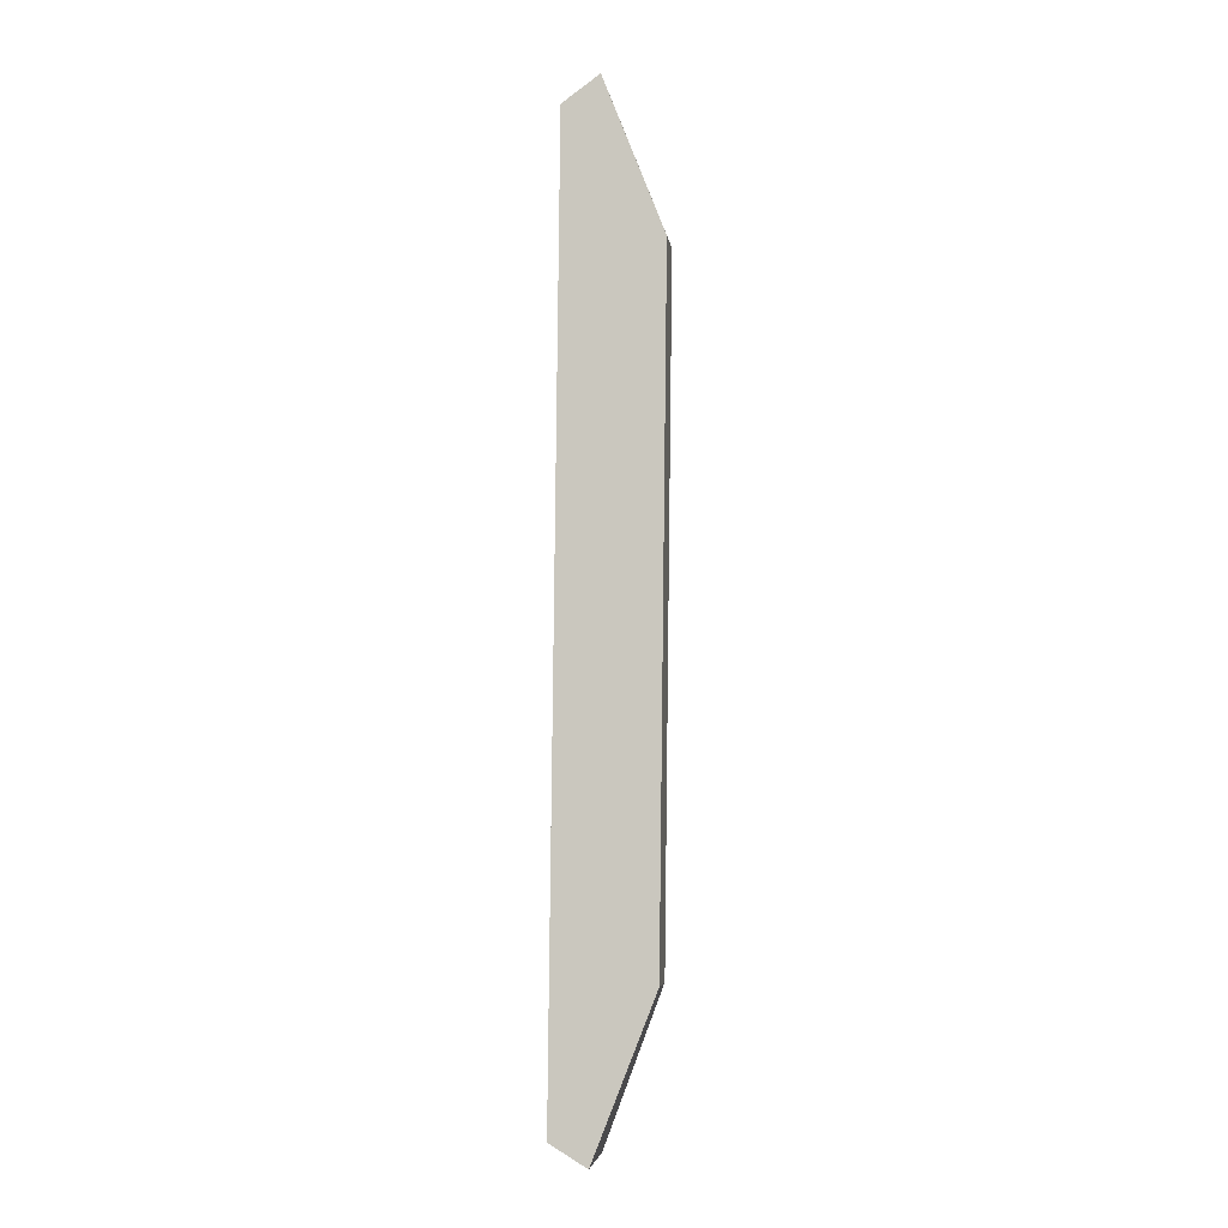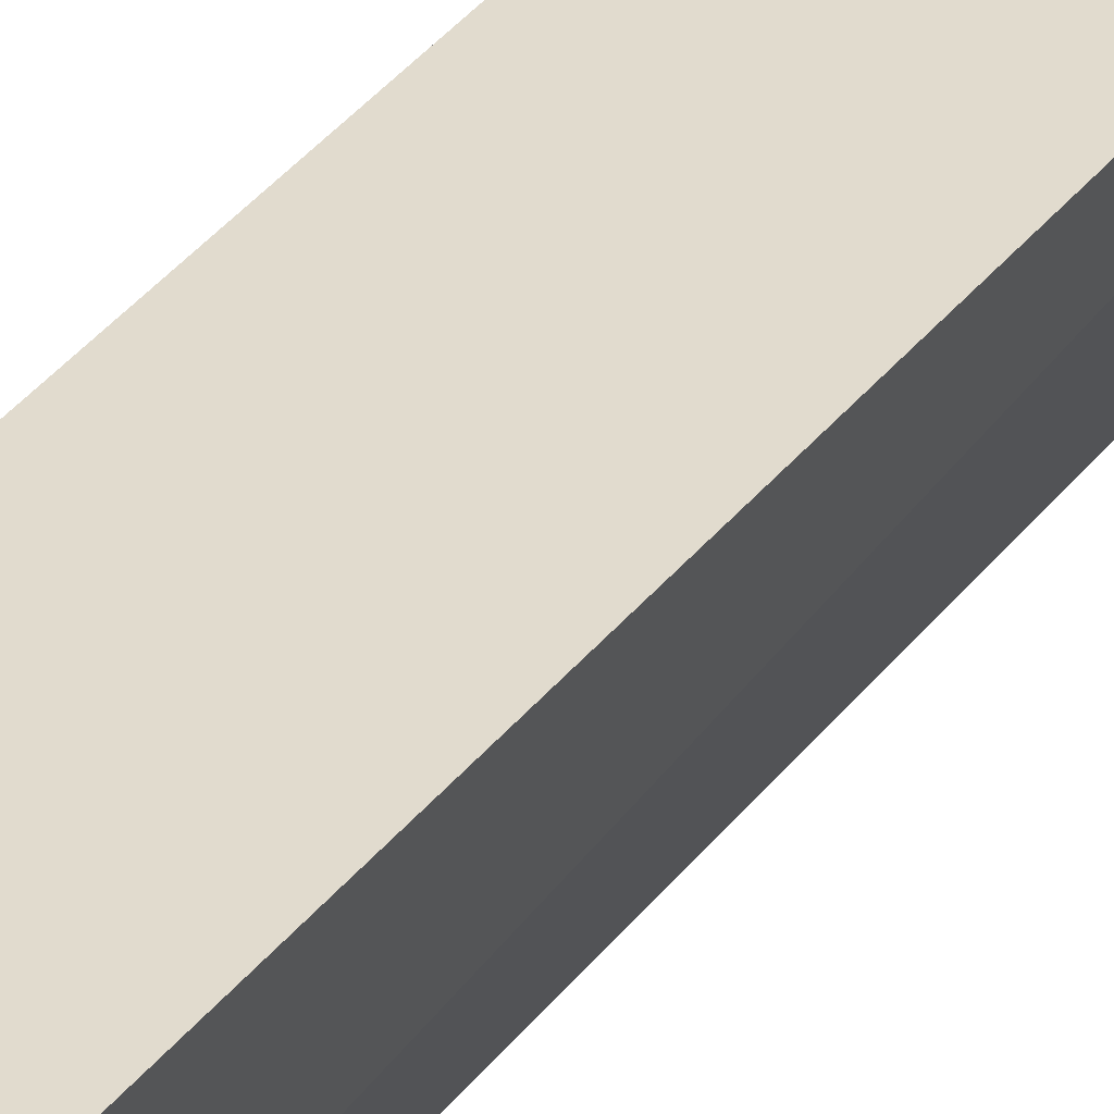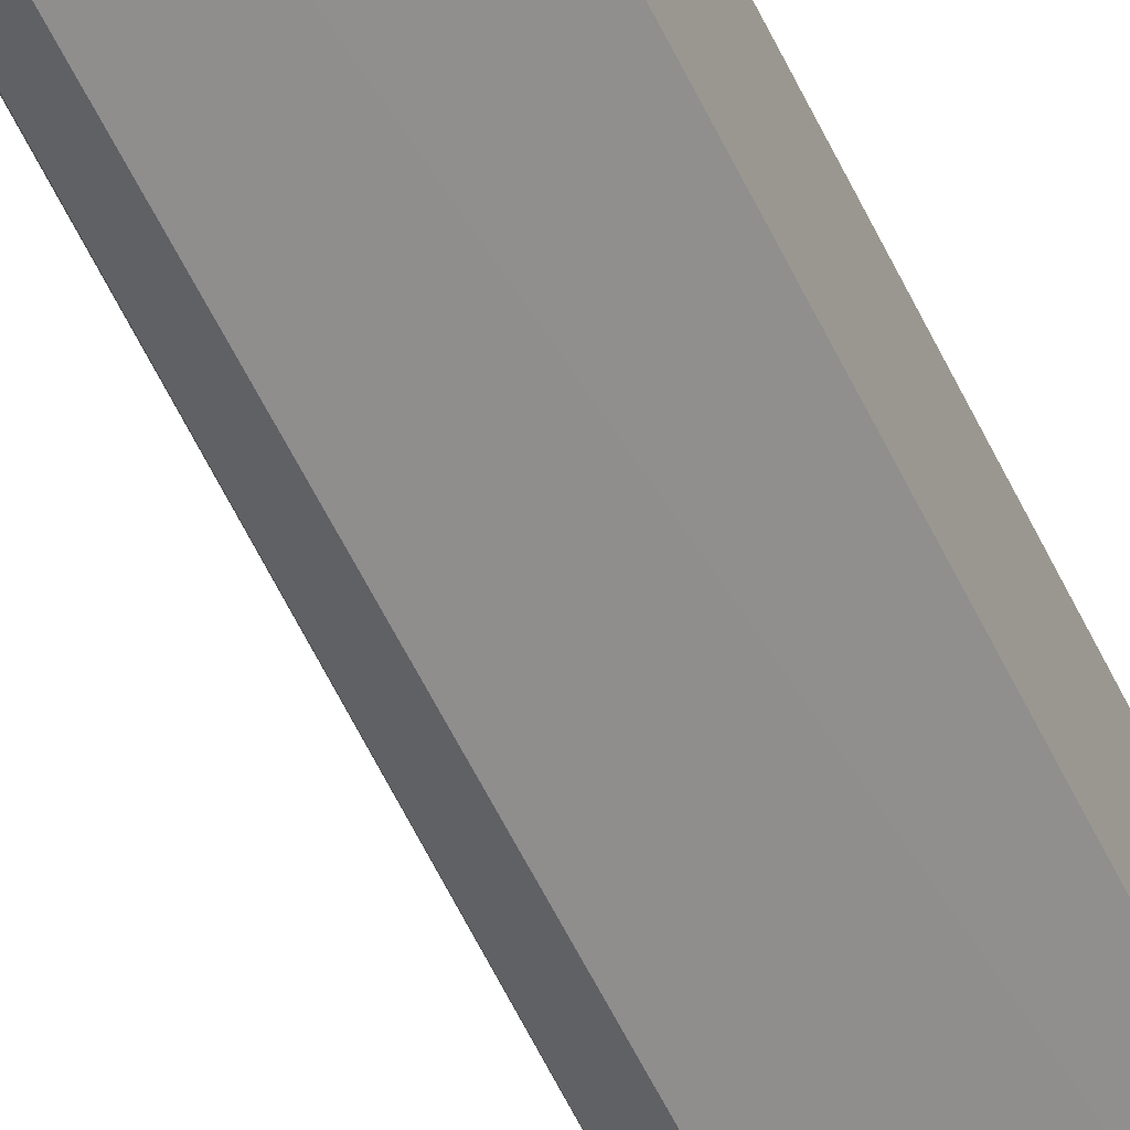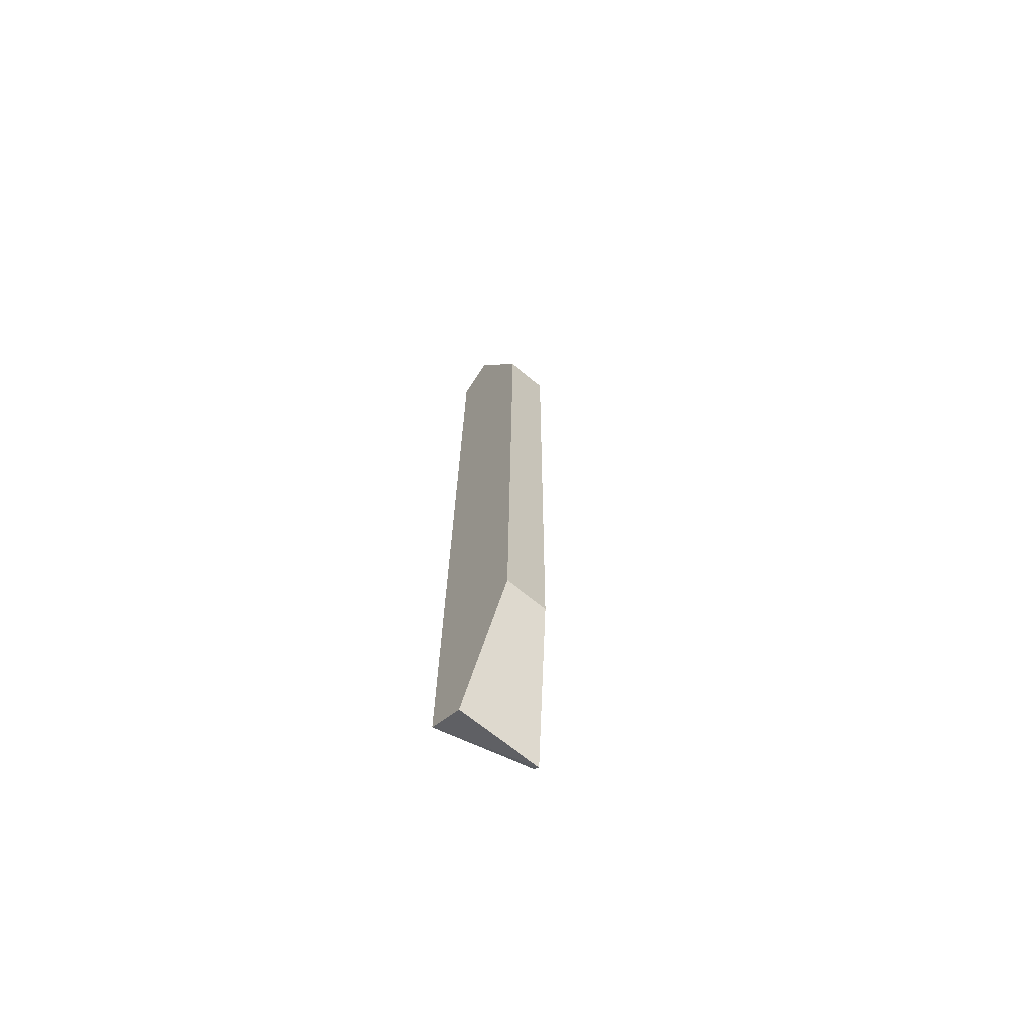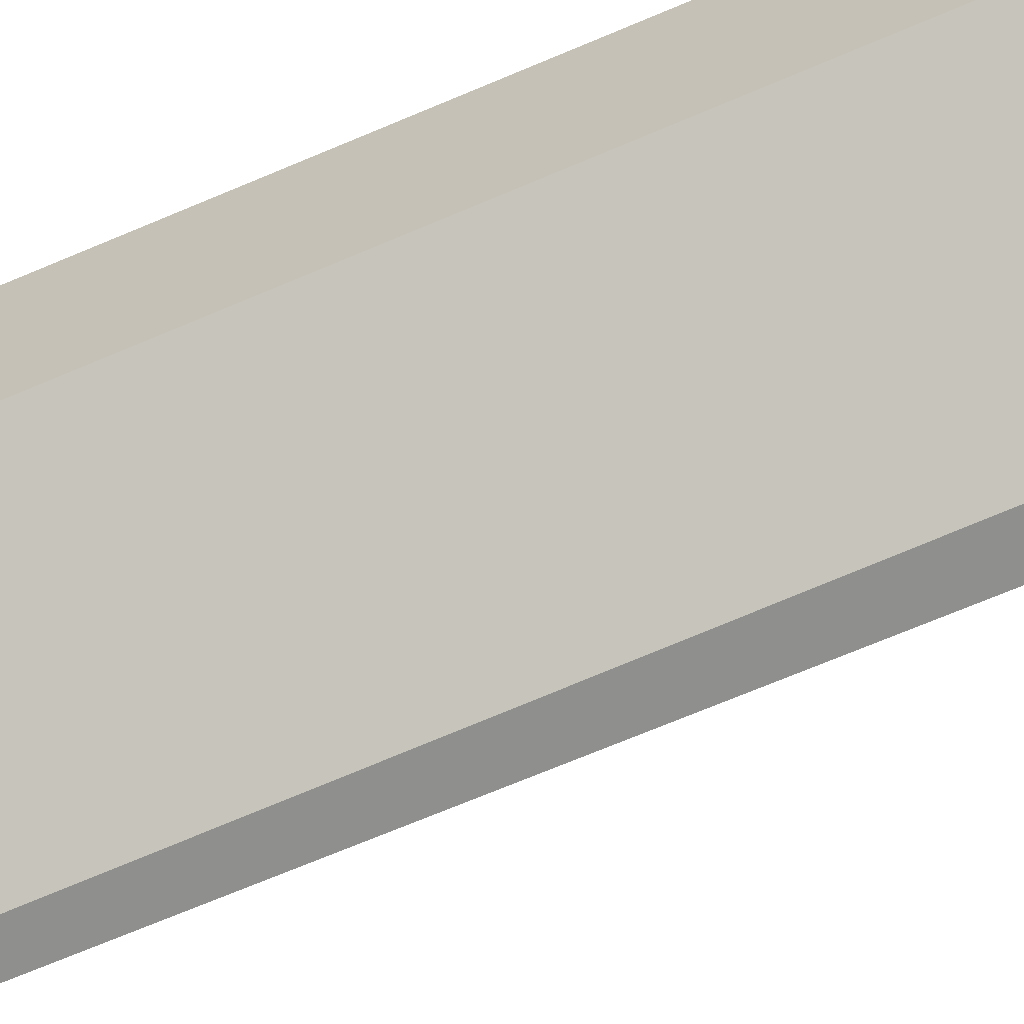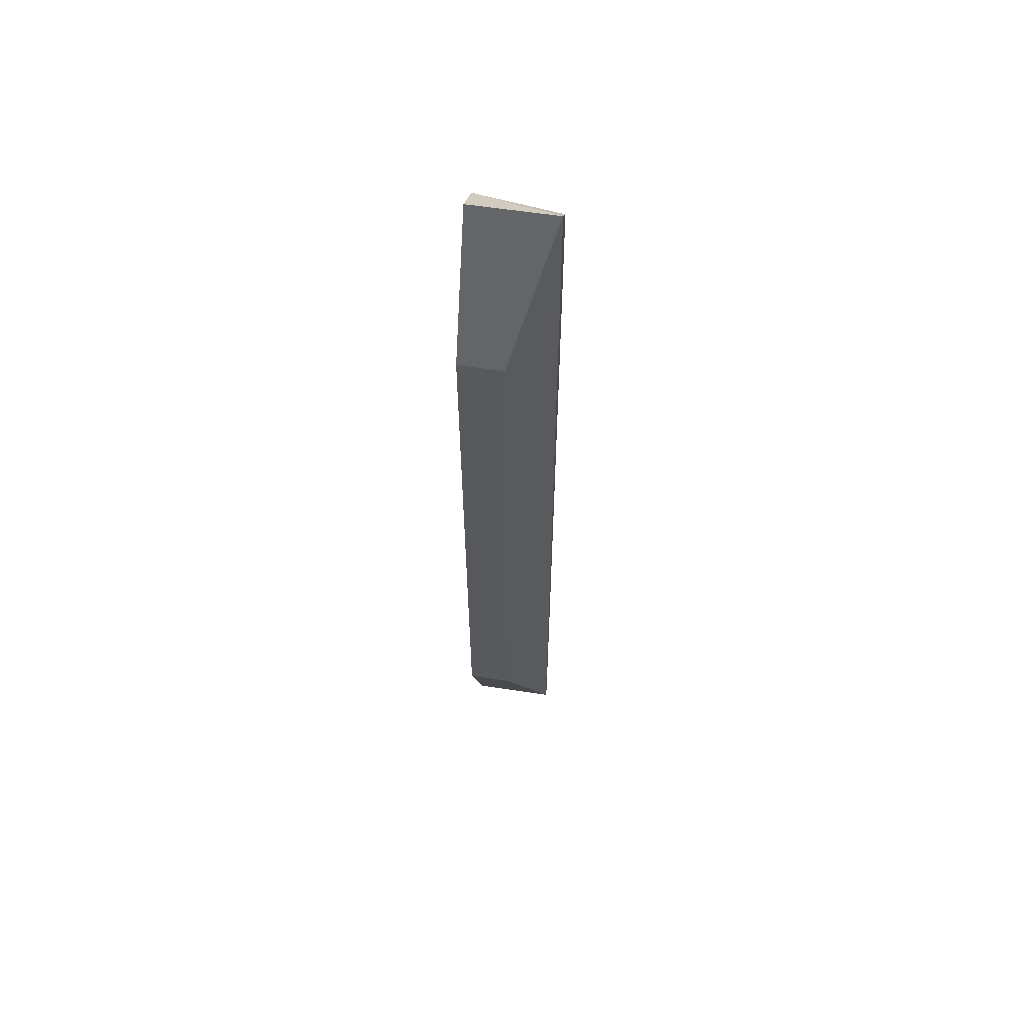
<metadata>
{"format":"obj","ext":"obj","renderer":"f3d","projection":"perspective","resolution":1024,"background":"white","views":[{"elev":-4.5,"azim":7.5,"up":"+Y"},{"elev":33.9,"azim":-149.7,"up":"+Z"},{"elev":-49.9,"azim":22.6,"up":"+Z"},{"elev":-68.8,"azim":50.7,"up":"+Y"},{"elev":-65.2,"azim":113.4,"up":"+Z"},{"elev":59.0,"azim":99.0,"up":"+Y"}]}
</metadata>
<code>
v 0.0139 0.01737 0.004223
v 0.01581 -0.01262 0.004223
v 0.0161 0.01181 0.004223
v 0.0139 0.01737 0.00107
v 0.01218 -0.01759 0.004223
v 0.01581 -0.01262 0.002573
v 0.01255 0.01639 0.004223
v 0.0161 0.01181 0.002573
v 0.01329 -0.01817 0.00107
v 0.01353 -0.01841 0.00107
v 0.01329 0.01676 0.00107
v 0.01353 -0.01841 0.004223
f 1 2 3
f 1 3 4
f 5 2 1
f 6 3 2
f 7 5 1
f 7 1 4
f 8 4 3
f 8 3 6
f 10 8 6
f 10 4 8
f 10 5 9
f 11 7 4
f 11 10 9
f 11 4 10
f 11 9 5
f 11 5 7
f 12 2 5
f 12 5 10
f 12 10 6
f 12 6 2

</code>
